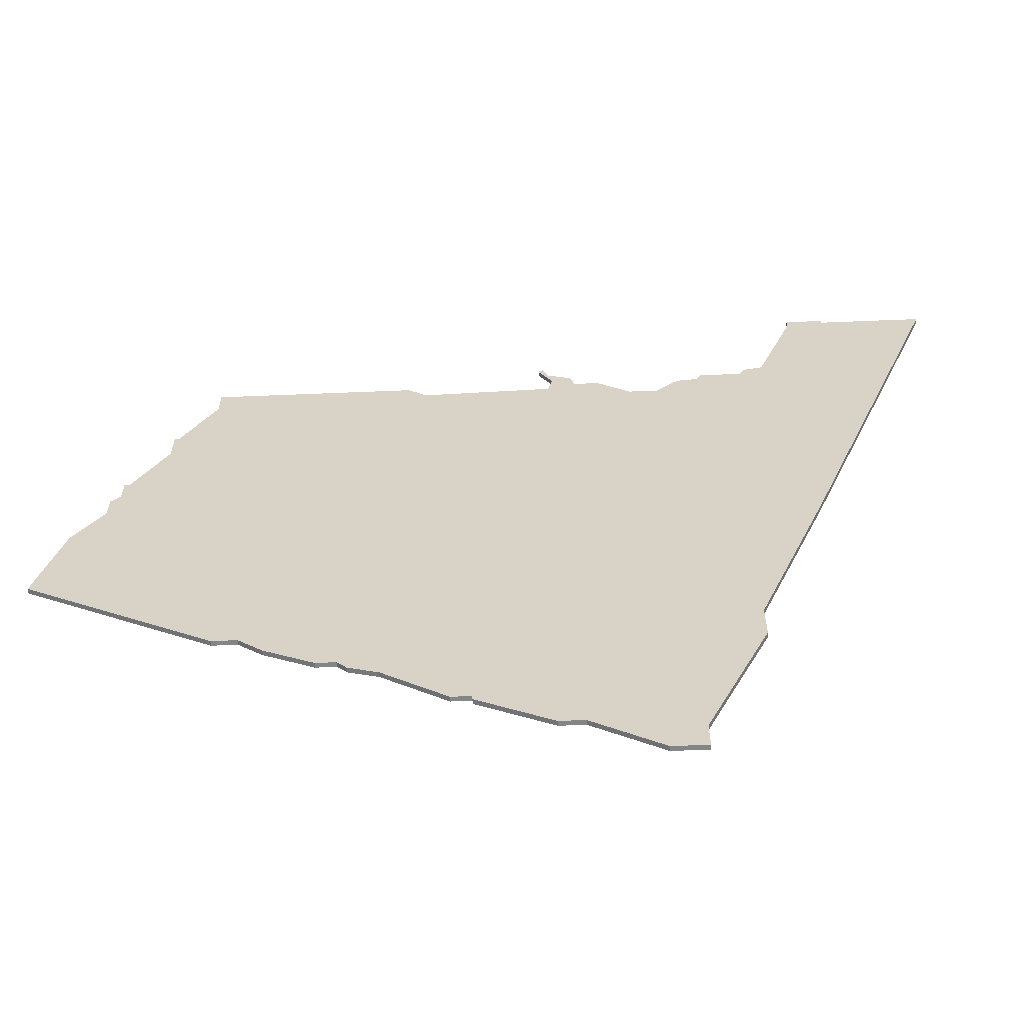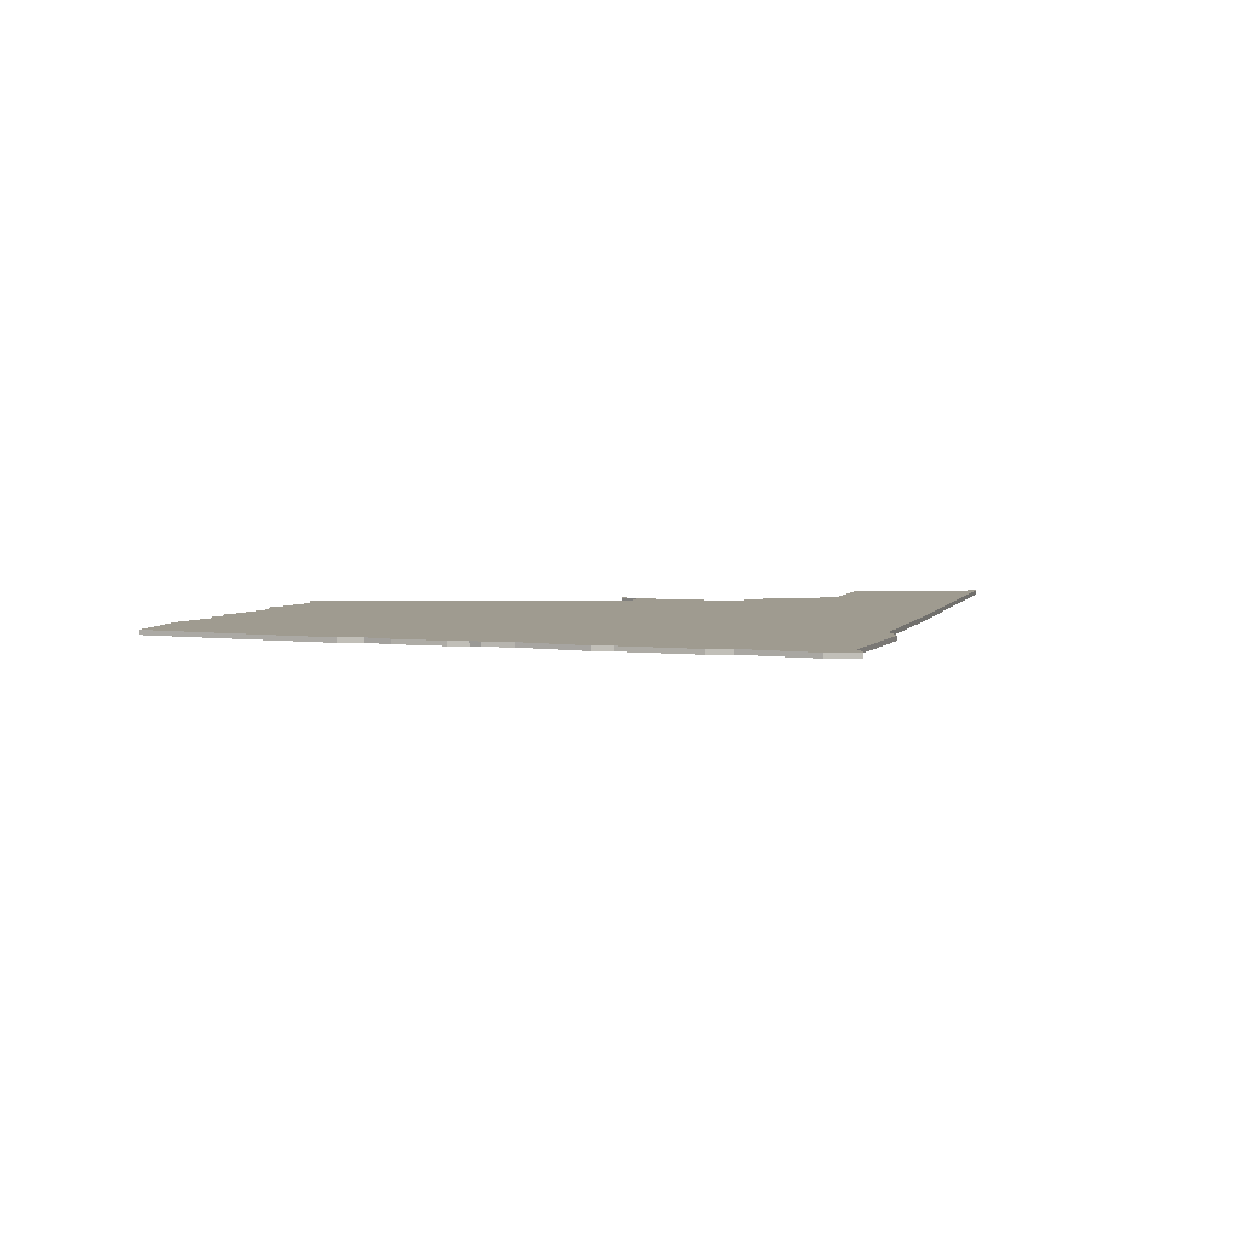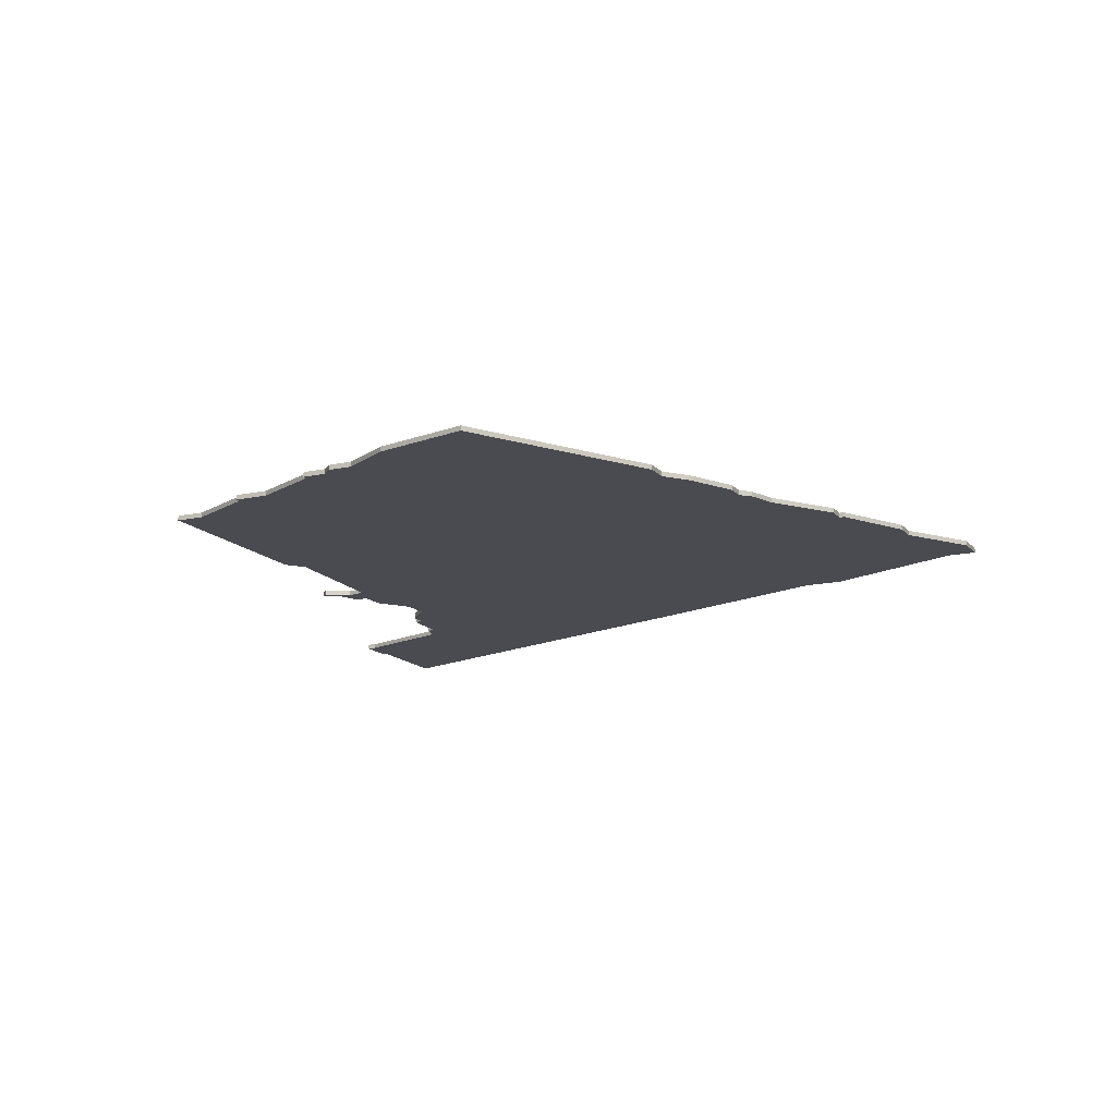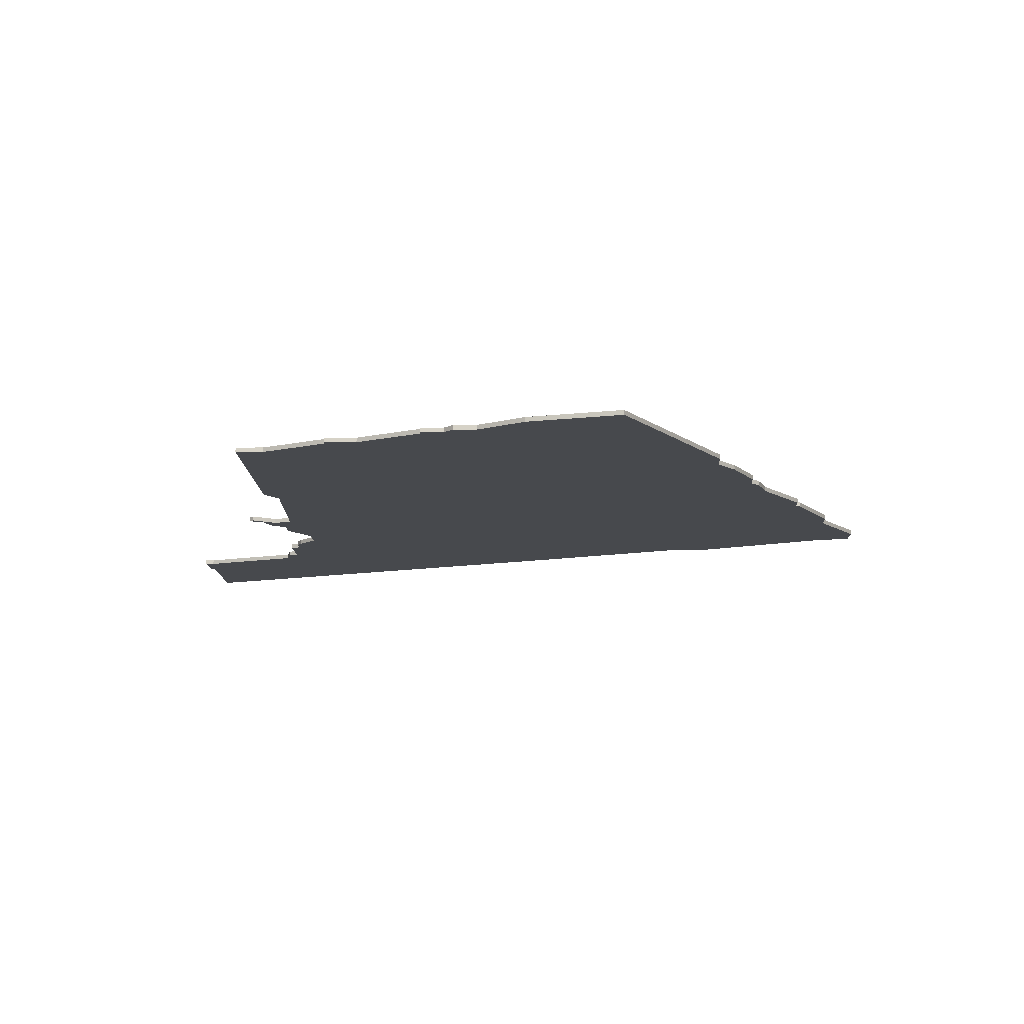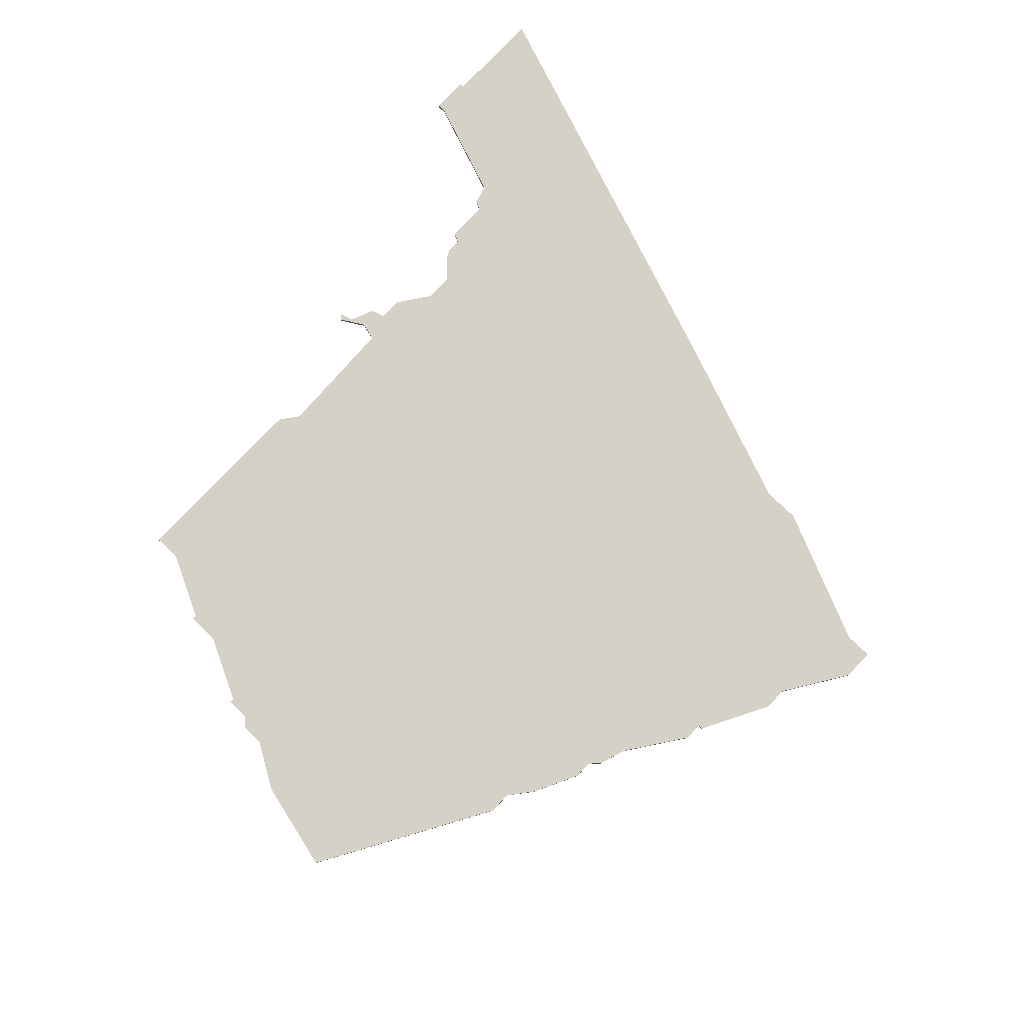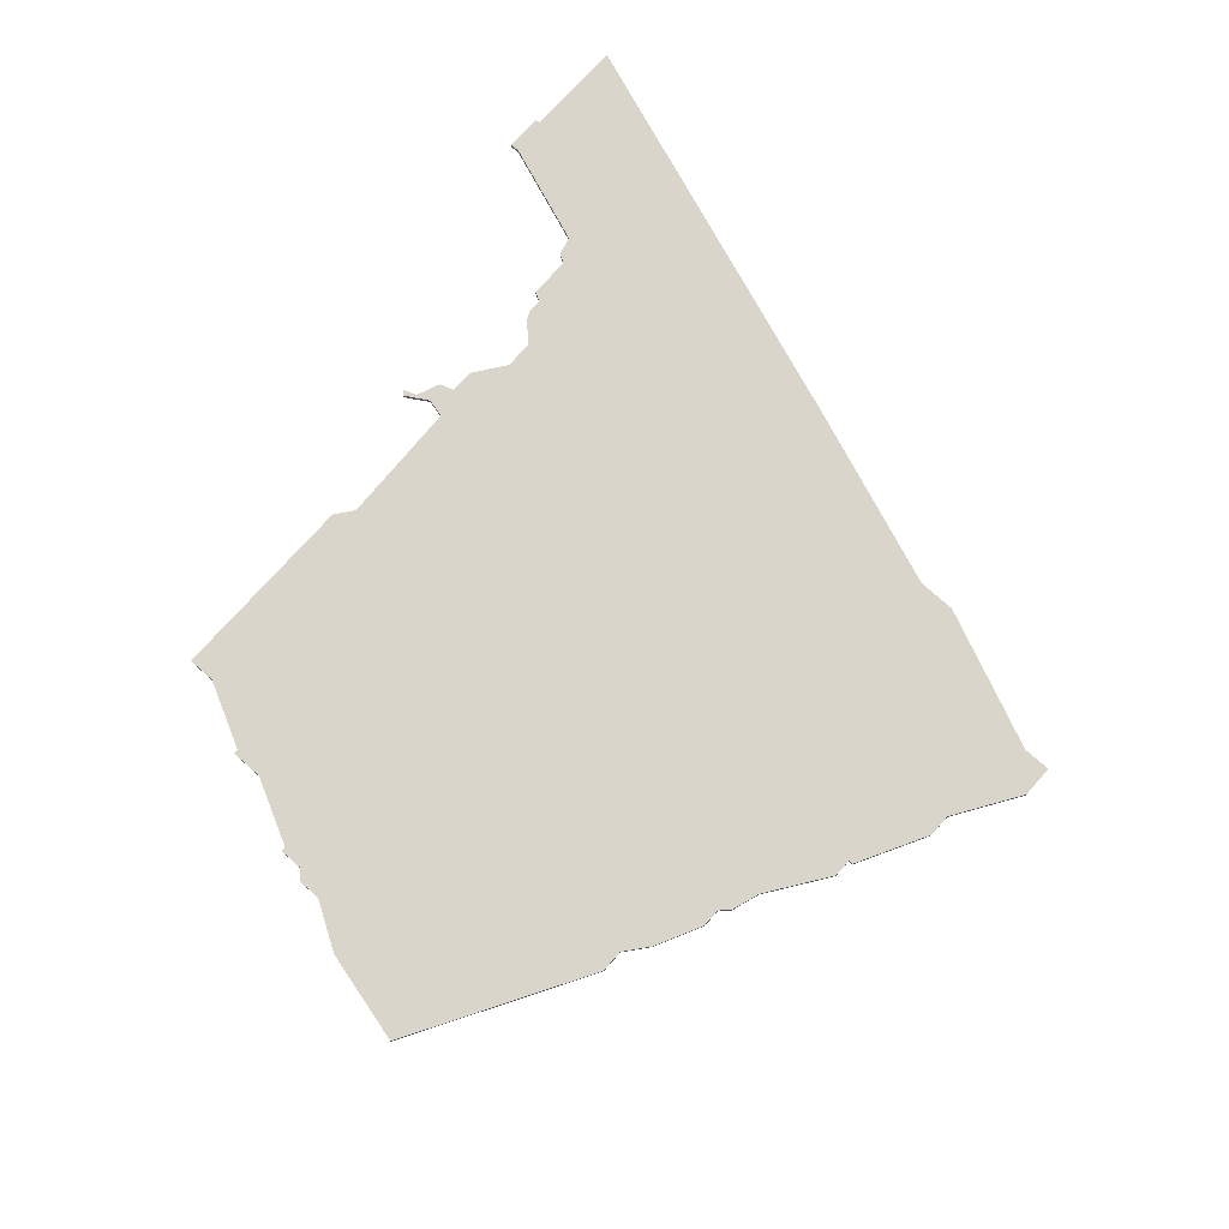
<metadata>
{"format":"obj","ext":"obj","renderer":"f3d","projection":"perspective","resolution":1024,"background":"white","views":[{"elev":-61.6,"azim":2.4,"up":"+Y"},{"elev":4.1,"azim":-4.9,"up":"+Z"},{"elev":-14.5,"azim":-64.5,"up":"+Z"},{"elev":-12.2,"azim":-88.5,"up":"+Z"},{"elev":78.8,"azim":-46.4,"up":"+Z"},{"elev":74.5,"azim":-48.3,"up":"+Z"}]}
</metadata>
<code>
v 3420 -1809 0
v 3420 -1815 0
v 3413 -1829 0
v 3412 -1829 0
v 3412 -1836 0
v 3405 -1850 0
v 3404 -1850 0
v 3404 -1855 0
v 3402 -1857 0
v 3402 -1862 0
v 3396 -1872 0
v 3391 -1892 0
v 3429 -1914 0
v 3434 -1914 0
v 3439 -1918 0
v 3449 -1923 0
v 3453 -1923 0
v 3455 -1925 0
v 3461 -1927 0
v 3474 -1936 0
v 3478 -1936 0
v 3478 -1937 0
v 3493 -1945 0
v 3498 -1945 0
v 3512 -1954 0
v 3519 -1954 0
v 3519 -1948 0
v 3532 -1918 0
v 3532 -1910 0
v 3547 -1870 0
v 3579 -1781 0
v 3557 -1781 0
v 3557 -1780 0
v 3549 -1780 0
v 3549 -1782 0
v 3541 -1804 0
v 3537 -1805 0
v 3536 -1807 0
v 3527 -1807 0
v 3526 -1809 0
v 3523 -1809 0
v 3521 -1810 0
v 3517 -1814 0
v 3511 -1814 0
v 3504 -1809 0
v 3499 -1809 0
v 3498 -1806 0
v 3493 -1804 0
v 3492 -1801 0
v 3491 -1802 0
v 3494 -1807 0
v 3493 -1811 0
v 3466 -1812 0
v 3462 -1809 0
v 3434 -1809 0
v 3420 -1809 1
v 3420 -1815 1
v 3413 -1829 1
v 3412 -1829 1
v 3412 -1836 1
v 3405 -1850 1
v 3404 -1850 1
v 3404 -1855 1
v 3402 -1857 1
v 3402 -1862 1
v 3396 -1872 1
v 3391 -1892 1
v 3429 -1914 1
v 3434 -1914 1
v 3439 -1918 1
v 3449 -1923 1
v 3453 -1923 1
v 3455 -1925 1
v 3461 -1927 1
v 3474 -1936 1
v 3478 -1936 1
v 3478 -1937 1
v 3493 -1945 1
v 3498 -1945 1
v 3512 -1954 1
v 3519 -1954 1
v 3519 -1948 1
v 3532 -1918 1
v 3532 -1910 1
v 3547 -1870 1
v 3579 -1781 1
v 3557 -1781 1
v 3557 -1780 1
v 3549 -1780 1
v 3549 -1782 1
v 3541 -1804 1
v 3537 -1805 1
v 3536 -1807 1
v 3527 -1807 1
v 3526 -1809 1
v 3523 -1809 1
v 3521 -1810 1
v 3517 -1814 1
v 3511 -1814 1
v 3504 -1809 1
v 3499 -1809 1
v 3498 -1806 1
v 3493 -1804 1
v 3492 -1801 1
v 3491 -1802 1
v 3494 -1807 1
v 3493 -1811 1
v 3466 -1812 1
v 3462 -1809 1
v 3434 -1809 1
f 2 1 55
f 5 4 3
f 8 7 6
f 10 9 8
f 12 11 10
f 14 13 12
f 16 15 14
f 19 18 17
f 21 20 19
f 23 22 21
f 26 25 24
f 29 28 27
f 31 30 29
f 34 33 32
f 38 37 36
f 40 39 38
f 42 41 40
f 46 45 44
f 48 47 46
f 50 49 48
f 55 54 53
f 3 2 55
f 8 6 5
f 14 12 10
f 17 16 14
f 24 23 21
f 27 26 24
f 32 31 29
f 35 34 32
f 43 42 40
f 51 50 48
f 3 55 53
f 10 8 5
f 17 14 10
f 24 21 19
f 29 27 24
f 35 32 29
f 43 40 38
f 51 48 46
f 3 53 52
f 17 10 5
f 24 19 17
f 35 29 24
f 51 46 44
f 5 3 52
f 24 17 5
f 36 35 24
f 52 51 44
f 24 5 52
f 38 36 24
f 24 52 44
f 43 38 24
f 24 44 43
f 110 56 57
f 58 59 60
f 61 62 63
f 63 64 65
f 65 66 67
f 67 68 69
f 69 70 71
f 72 73 74
f 74 75 76
f 76 77 78
f 79 80 81
f 82 83 84
f 84 85 86
f 87 88 89
f 91 92 93
f 93 94 95
f 95 96 97
f 99 100 101
f 101 102 103
f 103 104 105
f 108 109 110
f 110 57 58
f 60 61 63
f 65 67 69
f 69 71 72
f 76 78 79
f 79 81 82
f 84 86 87
f 87 89 90
f 95 97 98
f 103 105 106
f 108 110 58
f 60 63 65
f 65 69 72
f 74 76 79
f 79 82 84
f 84 87 90
f 93 95 98
f 101 103 106
f 107 108 58
f 60 65 72
f 72 74 79
f 79 84 90
f 99 101 106
f 107 58 60
f 60 72 79
f 79 90 91
f 99 106 107
f 107 60 79
f 79 91 93
f 99 107 79
f 79 93 98
f 98 99 79
f 57 56 2
f 2 56 1
f 58 57 3
f 3 57 2
f 59 58 4
f 4 58 3
f 60 59 5
f 5 59 4
f 61 60 6
f 6 60 5
f 62 61 7
f 7 61 6
f 63 62 8
f 8 62 7
f 64 63 9
f 9 63 8
f 65 64 10
f 10 64 9
f 66 65 11
f 11 65 10
f 67 66 12
f 12 66 11
f 68 67 13
f 13 67 12
f 69 68 14
f 14 68 13
f 70 69 15
f 15 69 14
f 71 70 16
f 16 70 15
f 72 71 17
f 17 71 16
f 73 72 18
f 18 72 17
f 74 73 19
f 19 73 18
f 75 74 20
f 20 74 19
f 76 75 21
f 21 75 20
f 77 76 22
f 22 76 21
f 78 77 23
f 23 77 22
f 79 78 24
f 24 78 23
f 80 79 25
f 25 79 24
f 81 80 26
f 26 80 25
f 82 81 27
f 27 81 26
f 83 82 28
f 28 82 27
f 84 83 29
f 29 83 28
f 85 84 30
f 30 84 29
f 86 85 31
f 31 85 30
f 87 86 32
f 32 86 31
f 88 87 33
f 33 87 32
f 89 88 34
f 34 88 33
f 90 89 35
f 35 89 34
f 91 90 36
f 36 90 35
f 92 91 37
f 37 91 36
f 93 92 38
f 38 92 37
f 94 93 39
f 39 93 38
f 95 94 40
f 40 94 39
f 96 95 41
f 41 95 40
f 97 96 42
f 42 96 41
f 98 97 43
f 43 97 42
f 99 98 44
f 44 98 43
f 100 99 45
f 45 99 44
f 101 100 46
f 46 100 45
f 102 101 47
f 47 101 46
f 103 102 48
f 48 102 47
f 104 103 49
f 49 103 48
f 105 104 50
f 50 104 49
f 106 105 51
f 51 105 50
f 107 106 52
f 52 106 51
f 108 107 53
f 53 107 52
f 109 108 54
f 54 108 53
f 56 110 1
f 1 110 55
f 110 109 55
f 55 109 54

</code>
